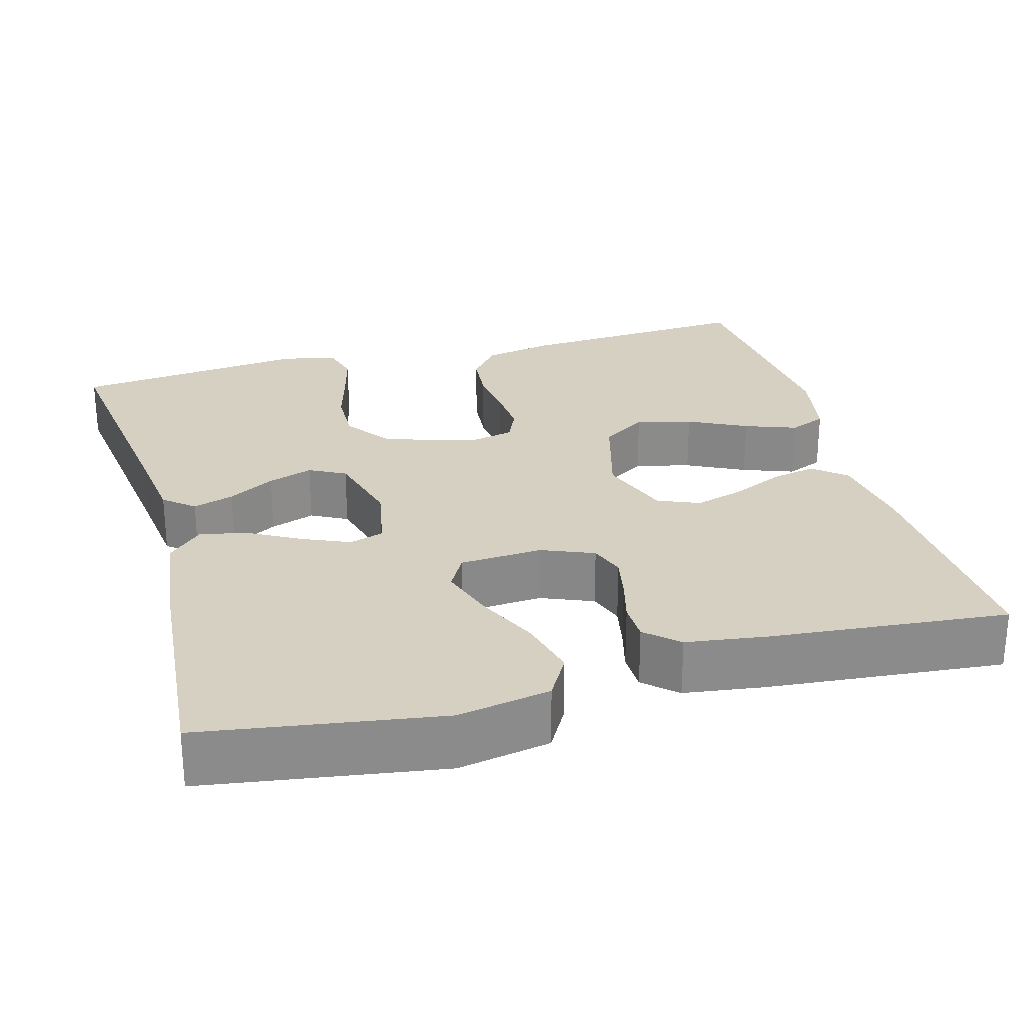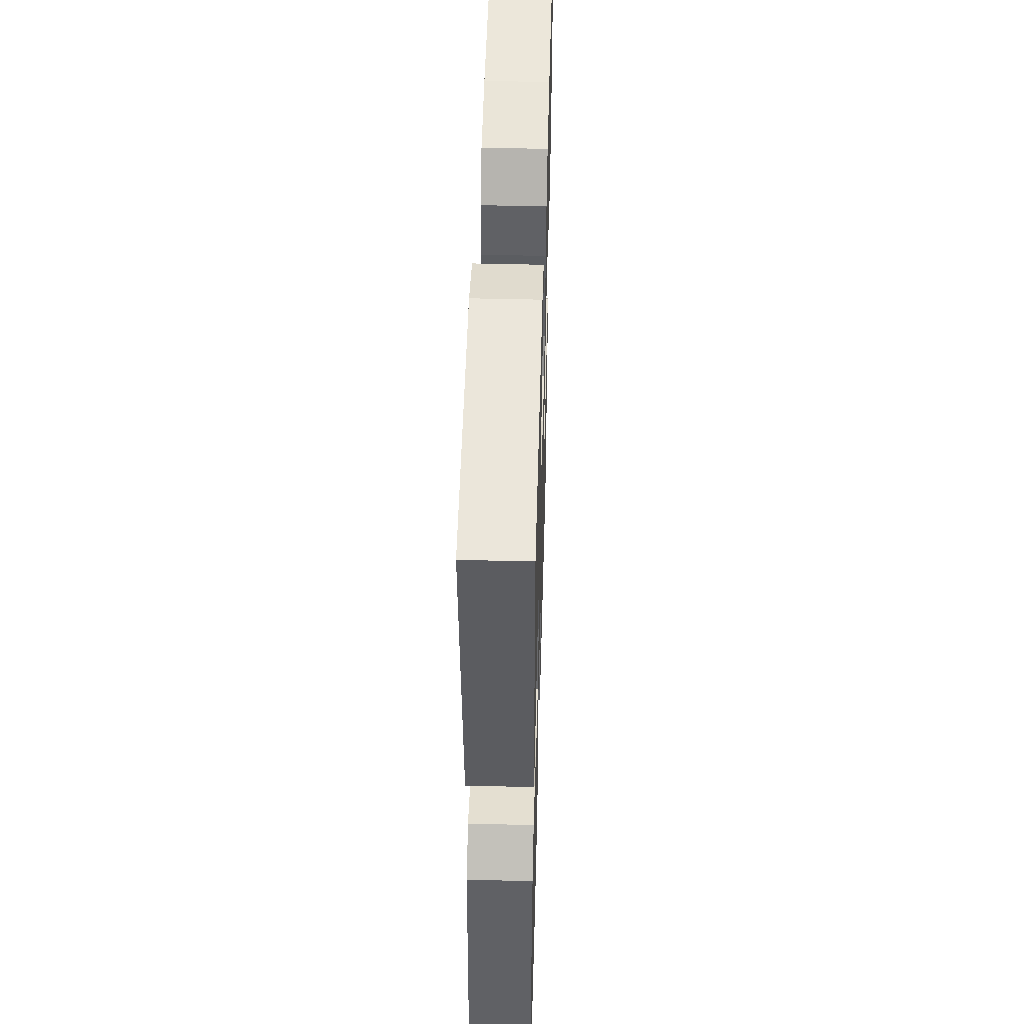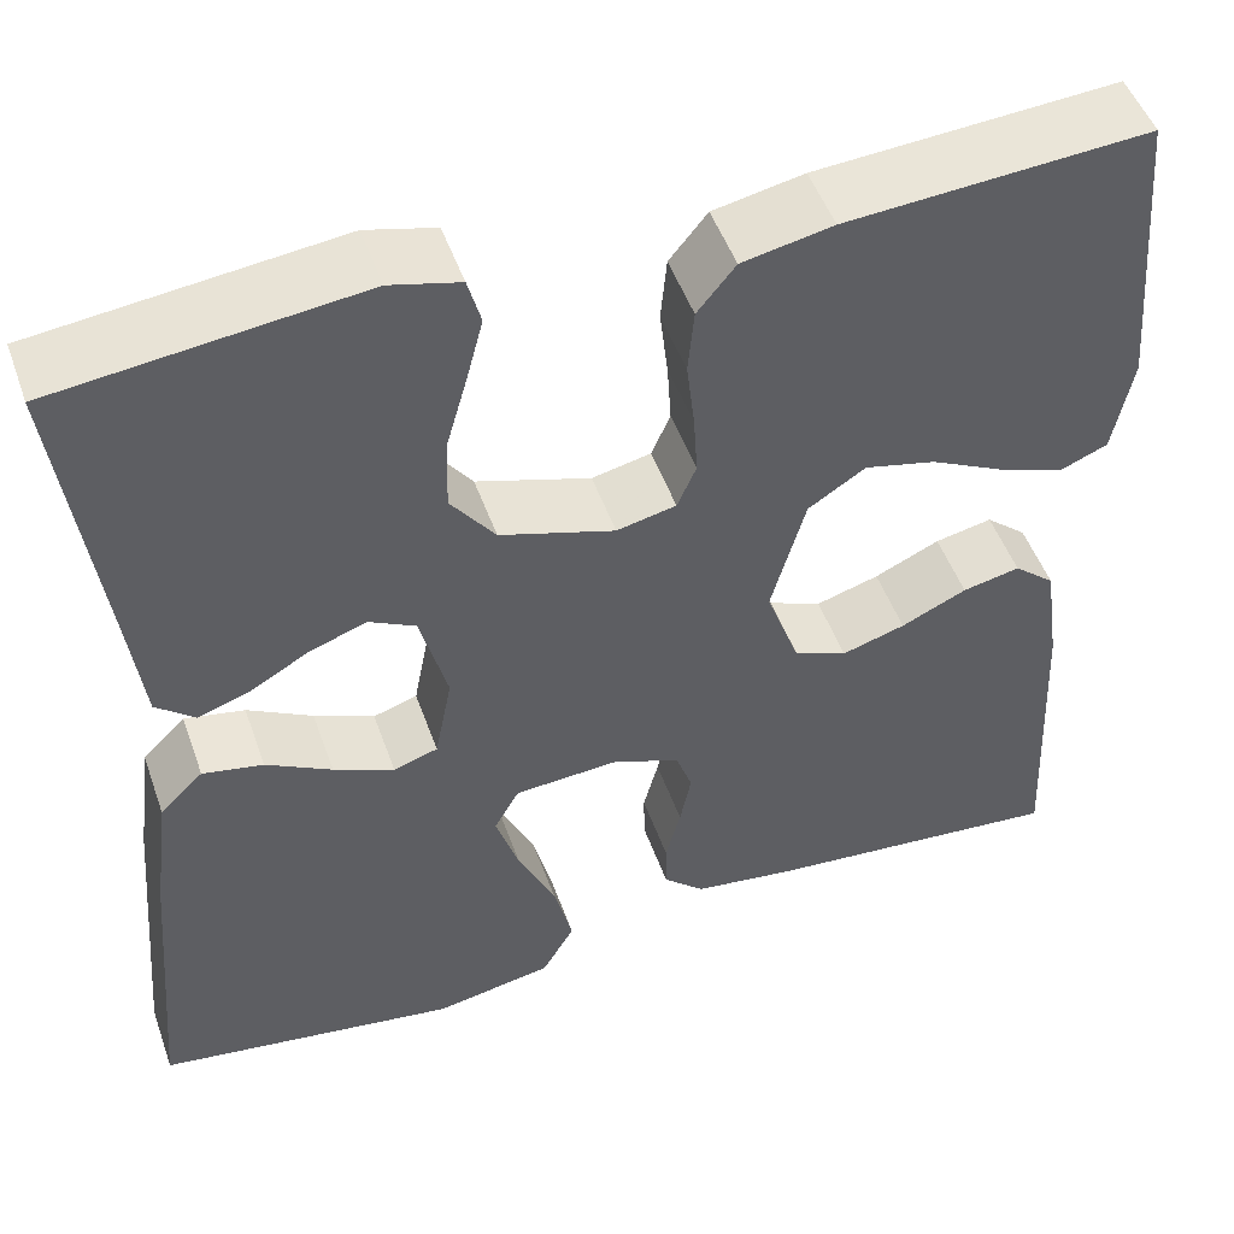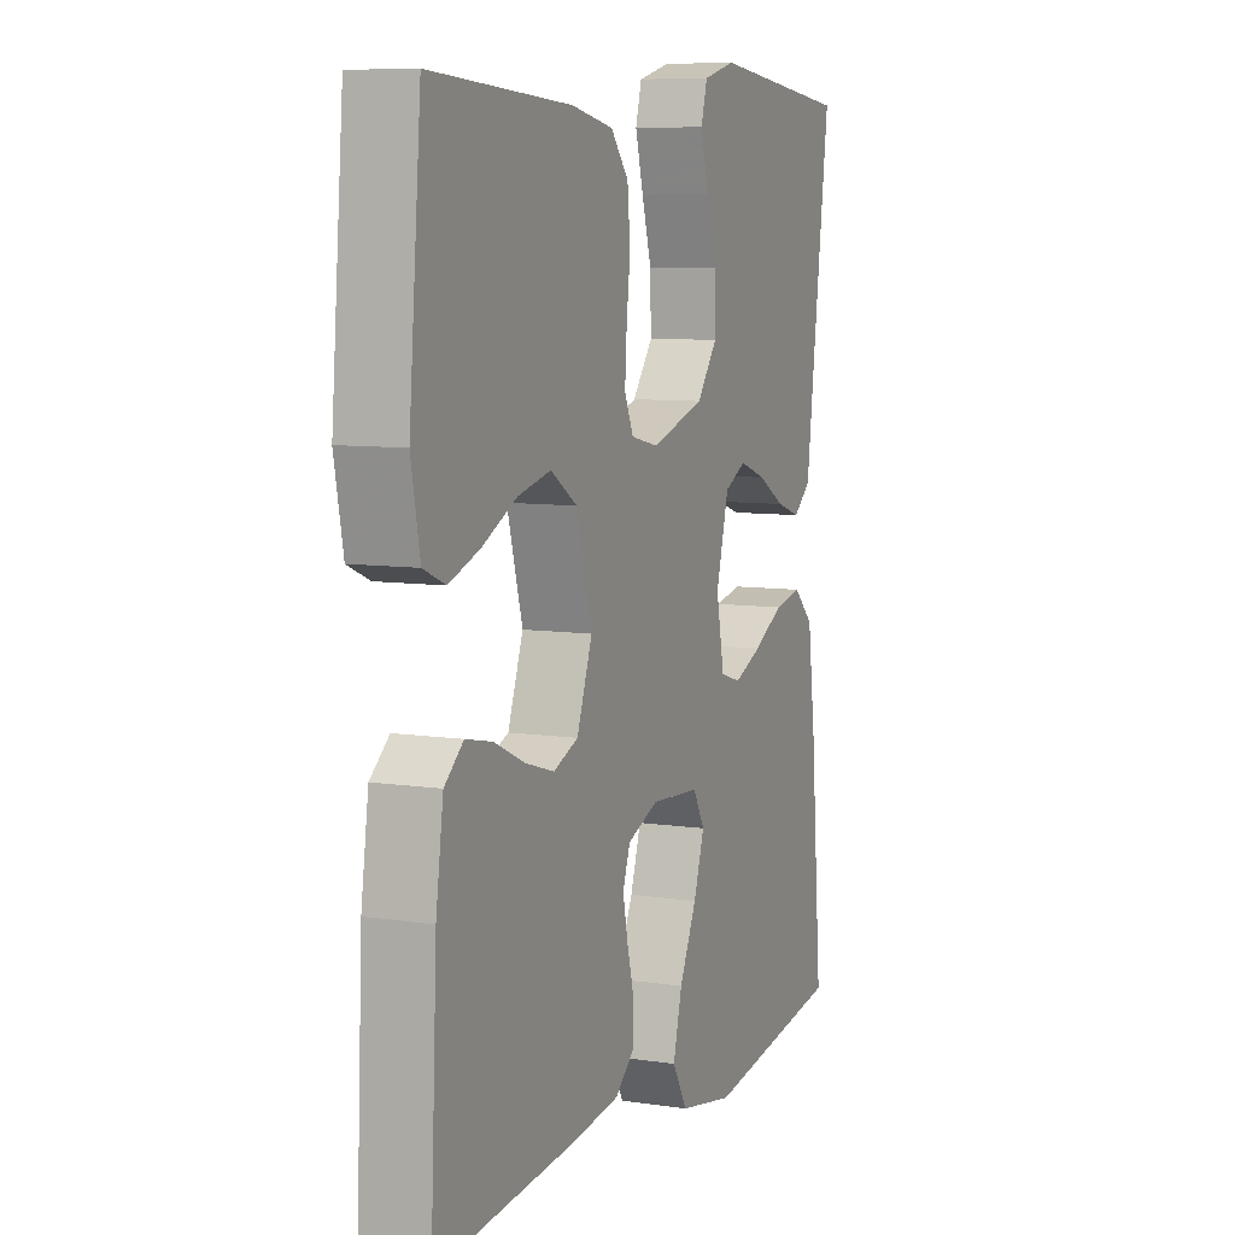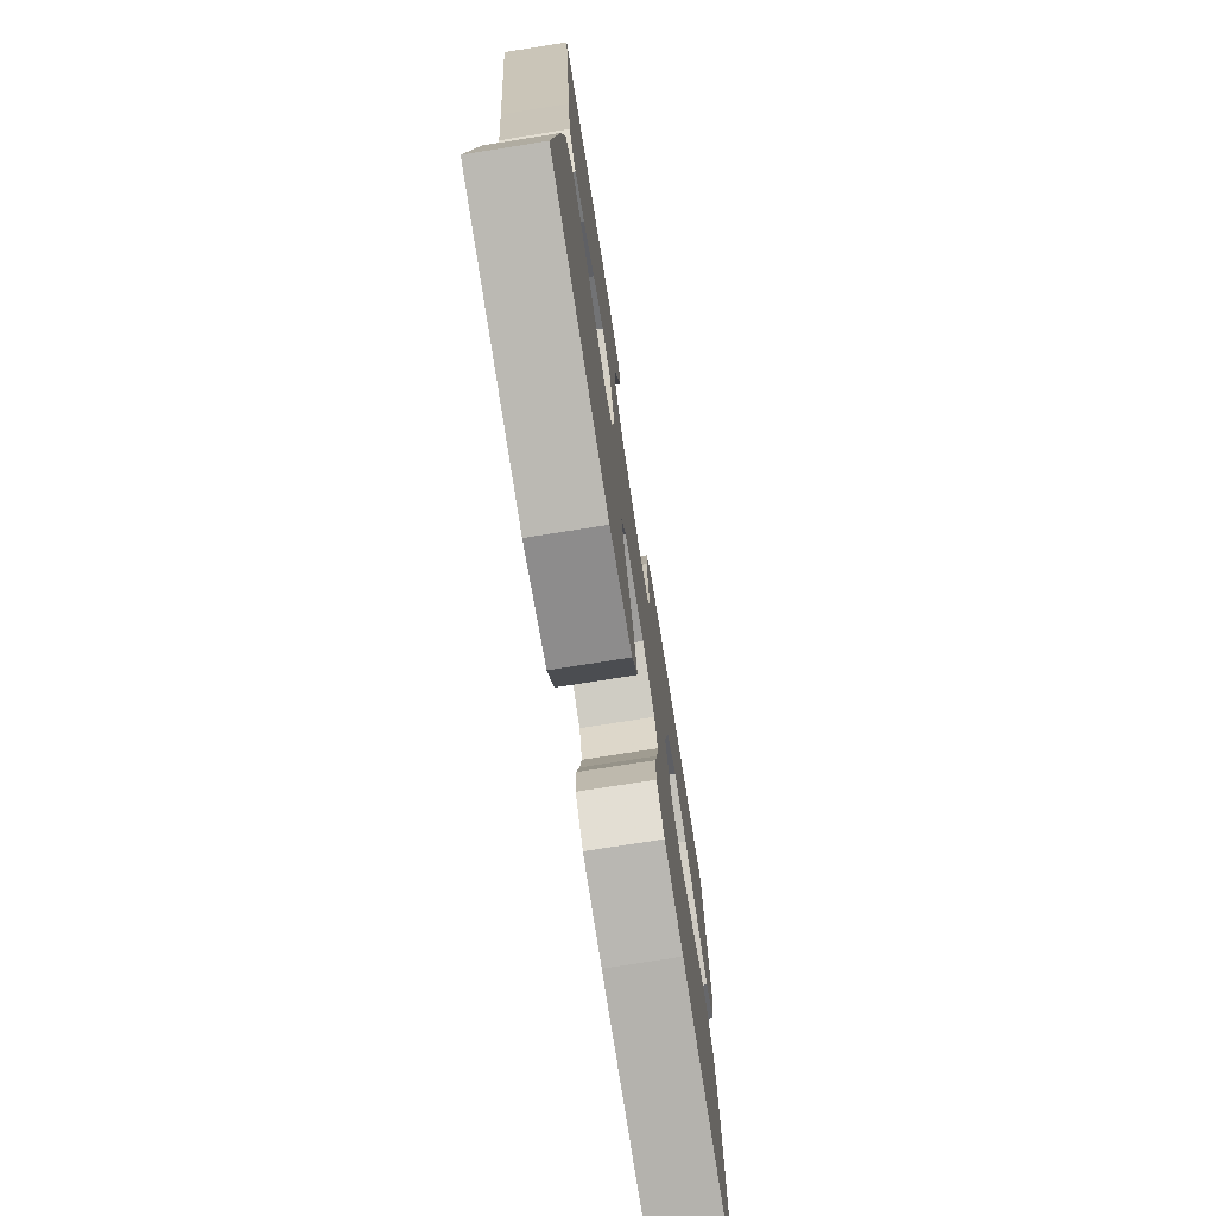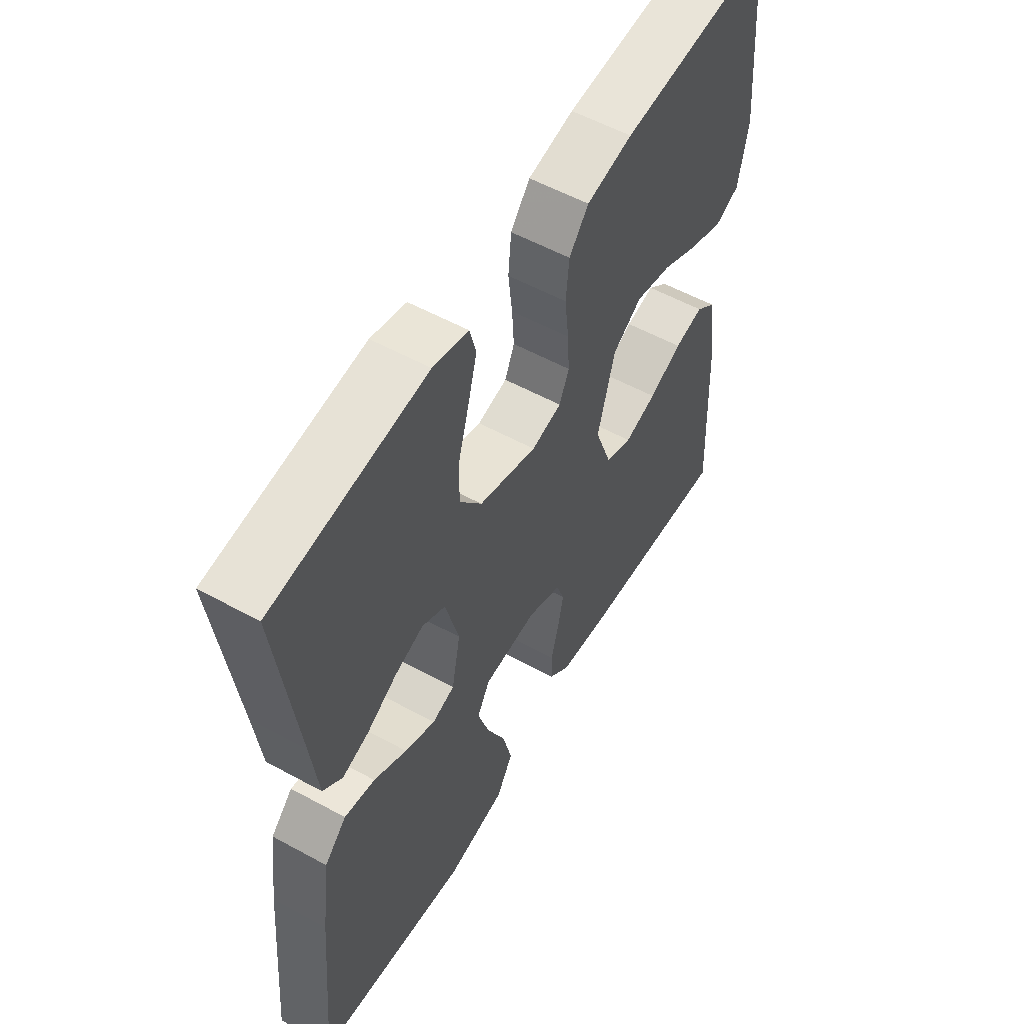
<metadata>
{"format":"obj","ext":"obj","renderer":"f3d","projection":"perspective","resolution":1024,"background":"white","views":[{"elev":26.5,"azim":164.6,"up":"+Y"},{"elev":48.0,"azim":91.6,"up":"+Z"},{"elev":49.8,"azim":160.7,"up":"+Z"},{"elev":8.0,"azim":-67.2,"up":"+Z"},{"elev":-74.7,"azim":99.0,"up":"+Z"},{"elev":55.8,"azim":119.9,"up":"+Z"}]}
</metadata>
<code>
v 0.5 0.07 -0.5
v 0.2 0.07 -0.545
v 0.083 0.07 -0.523
v 0.051 0.07 -0.467
v 0.07 0.07 -0.391
v 0.107 0.07 -0.311
v 0.13 0.07 -0.24
v 0.105 0.07 -0.195
v 0 0.07 -0.188
v -0.066 0.07 -0.215
v -0.082 0.07 -0.26
v -0.071 0.07 -0.315
v -0.056 0.07 -0.372
v -0.057 0.07 -0.422
v -0.098 0.07 -0.459
v -0.2 0.07 -0.473
v -0.5 0.07 -0.5
v -0.486 0.07 -0.2
v -0.47 0.07 -0.088
v -0.429 0.07 -0.053
v -0.372 0.07 -0.065
v -0.307 0.07 -0.095
v -0.244 0.07 -0.114
v -0.191 0.07 -0.092
v -0.158 0.07 0
v -0.192 0.07 0.122
v -0.249 0.07 0.159
v -0.32 0.07 0.142
v -0.394 0.07 0.105
v -0.46 0.07 0.081
v -0.507 0.07 0.101
v -0.526 0.07 0.2
v -0.5 0.07 0.5
v -0.2 0.07 0.48
v -0.11 0.07 0.462
v -0.072 0.07 0.415
v -0.066 0.07 0.35
v -0.074 0.07 0.281
v -0.078 0.07 0.219
v -0.059 0.07 0.175
v 0 0.07 0.162
v 0.114 0.07 0.198
v 0.158 0.07 0.257
v 0.156 0.07 0.329
v 0.135 0.07 0.403
v 0.118 0.07 0.468
v 0.131 0.07 0.516
v 0.2 0.07 0.534
v 0.5 0.07 0.5
v 0.461 0.07 0.2
v 0.447 0.07 0.087
v 0.409 0.07 0.055
v 0.357 0.07 0.072
v 0.298 0.07 0.106
v 0.241 0.07 0.126
v 0.195 0.07 0.102
v 0.168 0.07 0
v 0.185 0.07 -0.088
v 0.229 0.07 -0.102
v 0.289 0.07 -0.076
v 0.354 0.07 -0.04
v 0.414 0.07 -0.028
v 0.457 0.07 -0.07
v 0.474 0.07 -0.2
v 0.5 0 -0.5
v 0.2 0 -0.545
v 0.083 0 -0.523
v 0.051 0 -0.467
v 0.07 0 -0.391
v 0.107 0 -0.311
v 0.13 0 -0.24
v 0.105 0 -0.195
v 0 0 -0.188
v -0.066 0 -0.215
v -0.082 0 -0.26
v -0.071 0 -0.315
v -0.056 0 -0.372
v -0.057 0 -0.422
v -0.098 0 -0.459
v -0.2 0 -0.473
v -0.5 0 -0.5
v -0.486 0 -0.2
v -0.47 0 -0.088
v -0.429 0 -0.053
v -0.372 0 -0.065
v -0.307 0 -0.095
v -0.244 0 -0.114
v -0.191 0 -0.092
v -0.158 0 0
v -0.192 0 0.122
v -0.249 0 0.159
v -0.32 0 0.142
v -0.394 0 0.105
v -0.46 0 0.081
v -0.507 0 0.101
v -0.526 0 0.2
v -0.5 0 0.5
v -0.2 0 0.48
v -0.11 0 0.462
v -0.072 0 0.415
v -0.066 0 0.35
v -0.074 0 0.281
v -0.078 0 0.219
v -0.059 0 0.175
v 0 0 0.162
v 0.114 0 0.198
v 0.158 0 0.257
v 0.156 0 0.329
v 0.135 0 0.403
v 0.118 0 0.468
v 0.131 0 0.516
v 0.2 0 0.534
v 0.5 0 0.5
v 0.461 0 0.2
v 0.447 0 0.087
v 0.409 0 0.055
v 0.357 0 0.072
v 0.298 0 0.106
v 0.241 0 0.126
v 0.195 0 0.102
v 0.168 0 0
v 0.185 0 -0.088
v 0.229 0 -0.102
v 0.289 0 -0.076
v 0.354 0 -0.04
v 0.414 0 -0.028
v 0.457 0 -0.07
v 0.474 0 -0.2
f 60 61 62 63
f 59 60 63 64
f 58 59 64 1
f 51 52 53 54
f 50 51 54 55
f 49 50 55
f 48 49 55 56
f 44 45 46 47
f 44 47 48 56
f 35 36 37 38
f 35 38 39
f 34 35 39
f 33 34 39 40
f 28 29 30 31
f 27 28 31 32
f 19 20 21 22
f 19 22 23
f 18 19 23
f 17 18 23
f 16 17 23 24
f 12 13 14 15
f 11 12 15 16
f 10 11 16 24
f 3 4 5 6
f 3 6 7
f 58 1 2 3
f 58 3 7
f 57 58 7 8
f 43 44 56 57
f 42 43 57 8
f 41 42 8 9
f 40 41 9 10
f 27 32 33 40
f 26 27 40
f 25 26 40 10
f 10 24 25
f 127 126 125 124
f 128 127 124 123
f 65 128 123 122
f 118 117 116 115
f 119 118 115 114
f 119 114 113
f 120 119 113 112
f 111 110 109 108
f 120 112 111 108
f 102 101 100 99
f 103 102 99
f 103 99 98
f 104 103 98 97
f 95 94 93 92
f 96 95 92 91
f 86 85 84 83
f 87 86 83
f 87 83 82
f 87 82 81
f 88 87 81 80
f 79 78 77 76
f 80 79 76 75
f 88 80 75 74
f 70 69 68 67
f 71 70 67
f 67 66 65 122
f 71 67 122
f 72 71 122 121
f 121 120 108 107
f 72 121 107 106
f 73 72 106 105
f 74 73 105 104
f 104 97 96 91
f 104 91 90
f 74 104 90 89
f 89 88 74
f 1 65 66 2
f 2 66 67 3
f 3 67 68 4
f 4 68 69 5
f 5 69 70 6
f 6 70 71 7
f 7 71 72 8
f 8 72 73 9
f 9 73 74 10
f 10 74 75 11
f 11 75 76 12
f 12 76 77 13
f 13 77 78 14
f 14 78 79 15
f 15 79 80 16
f 16 80 81 17
f 17 81 82 18
f 18 82 83 19
f 19 83 84 20
f 20 84 85 21
f 21 85 86 22
f 22 86 87 23
f 23 87 88 24
f 24 88 89 25
f 25 89 90 26
f 26 90 91 27
f 27 91 92 28
f 28 92 93 29
f 29 93 94 30
f 30 94 95 31
f 31 95 96 32
f 32 96 97 33
f 33 97 98 34
f 34 98 99 35
f 35 99 100 36
f 36 100 101 37
f 37 101 102 38
f 38 102 103 39
f 39 103 104 40
f 40 104 105 41
f 41 105 106 42
f 42 106 107 43
f 43 107 108 44
f 44 108 109 45
f 45 109 110 46
f 46 110 111 47
f 47 111 112 48
f 48 112 113 49
f 49 113 114 50
f 50 114 115 51
f 51 115 116 52
f 52 116 117 53
f 53 117 118 54
f 54 118 119 55
f 55 119 120 56
f 56 120 121 57
f 57 121 122 58
f 58 122 123 59
f 59 123 124 60
f 60 124 125 61
f 61 125 126 62
f 62 126 127 63
f 63 127 128 64
f 64 128 65 1

</code>
